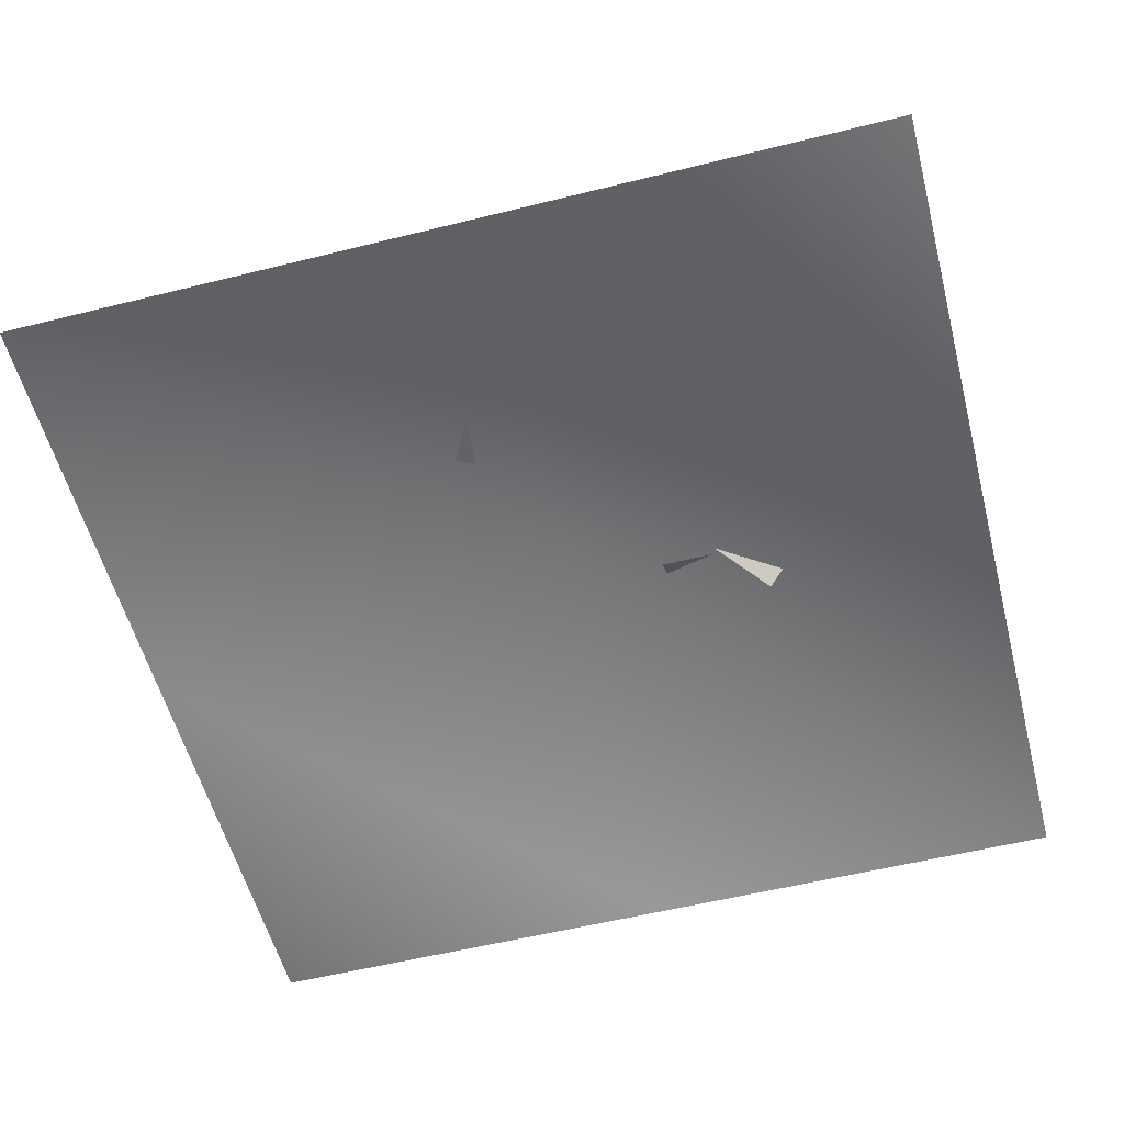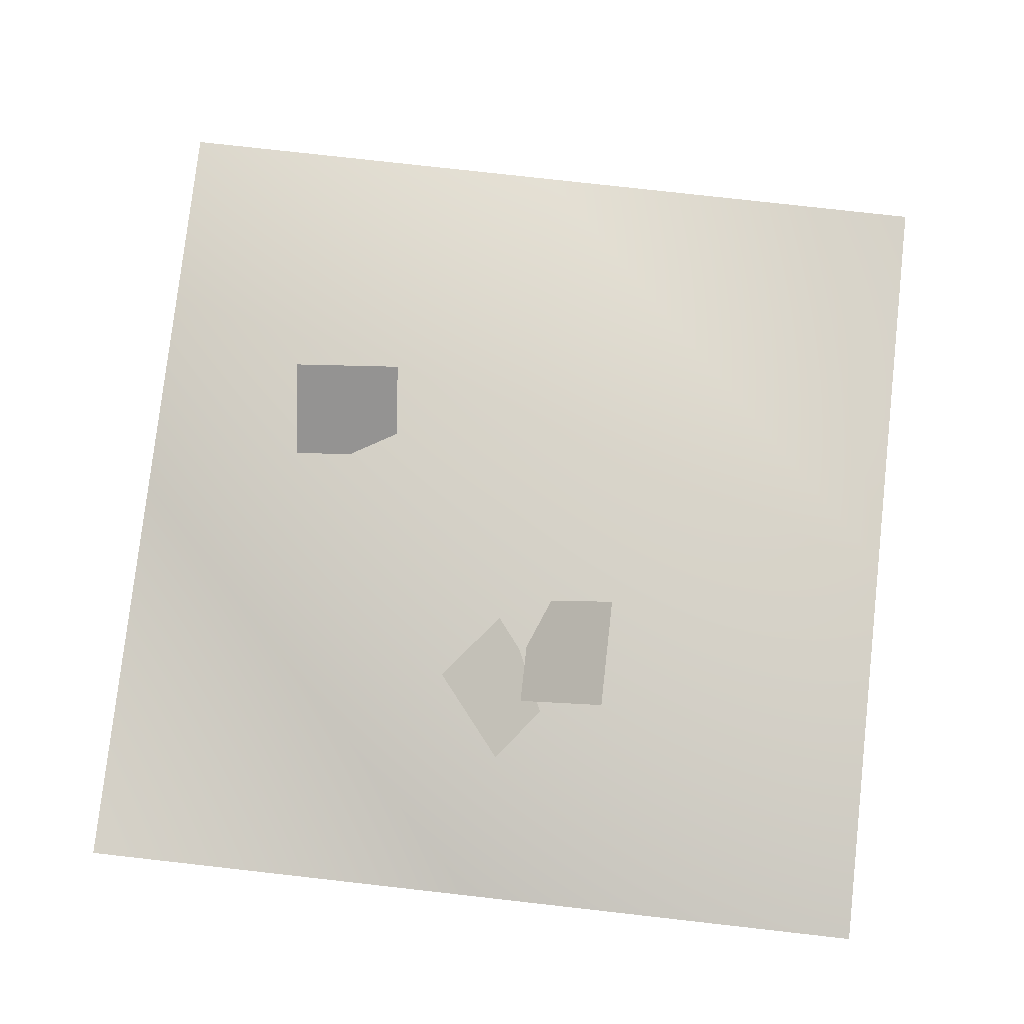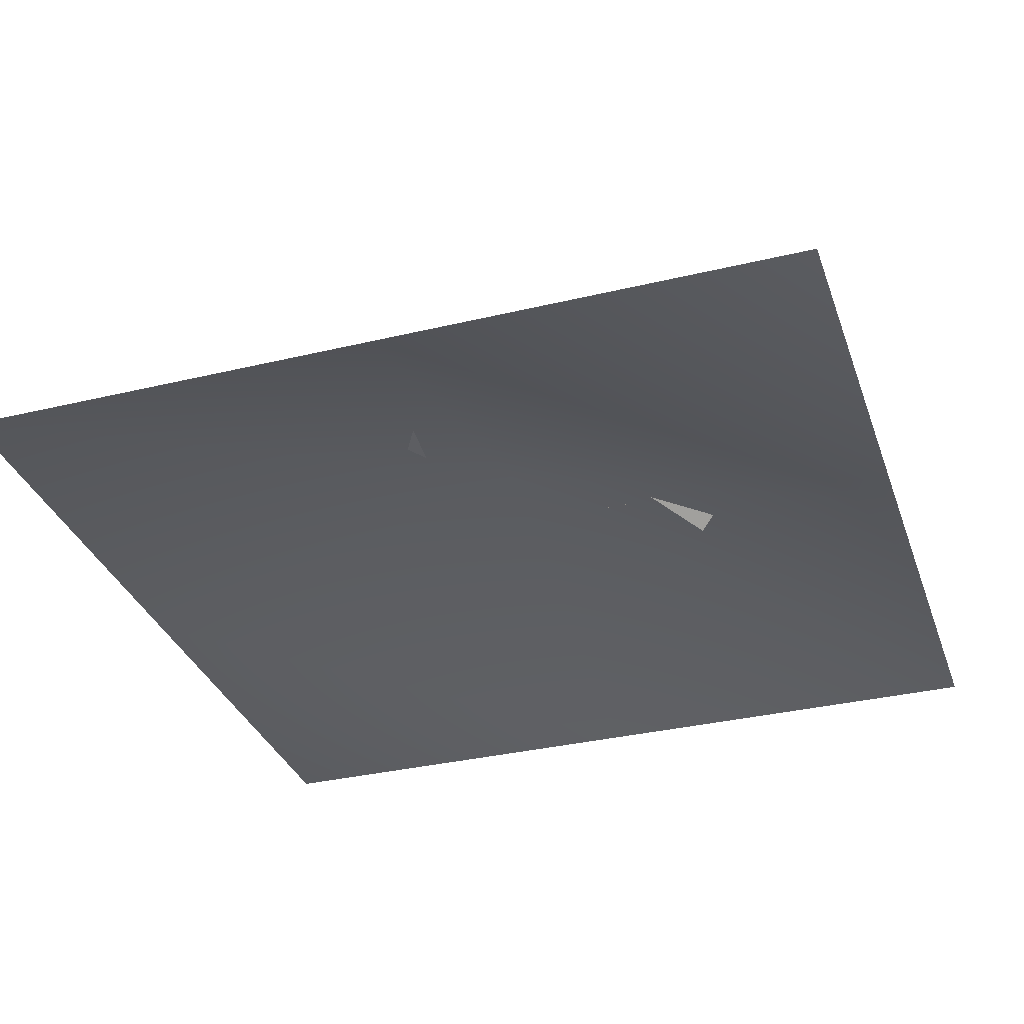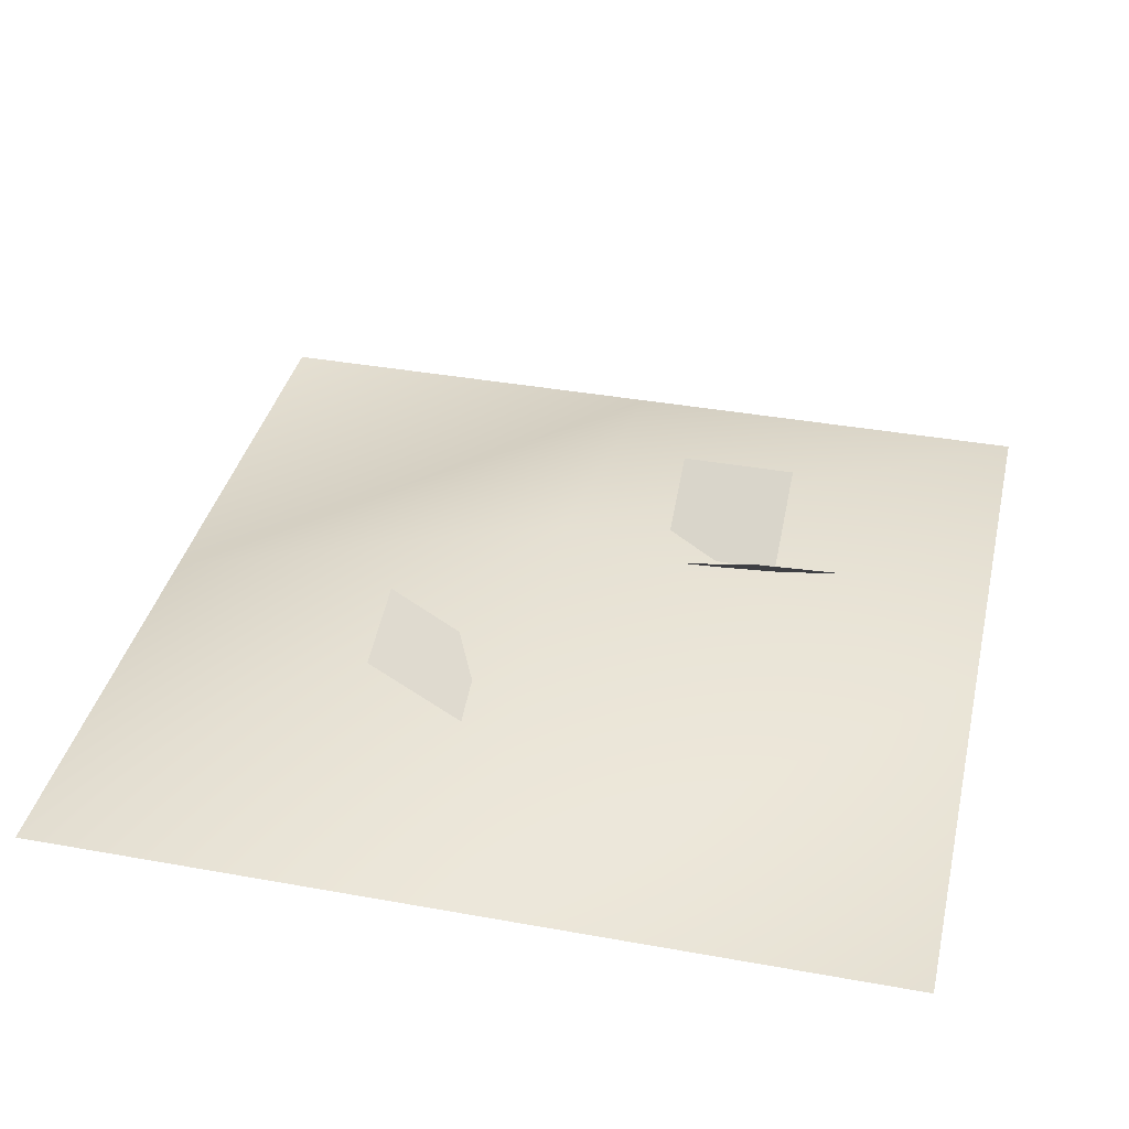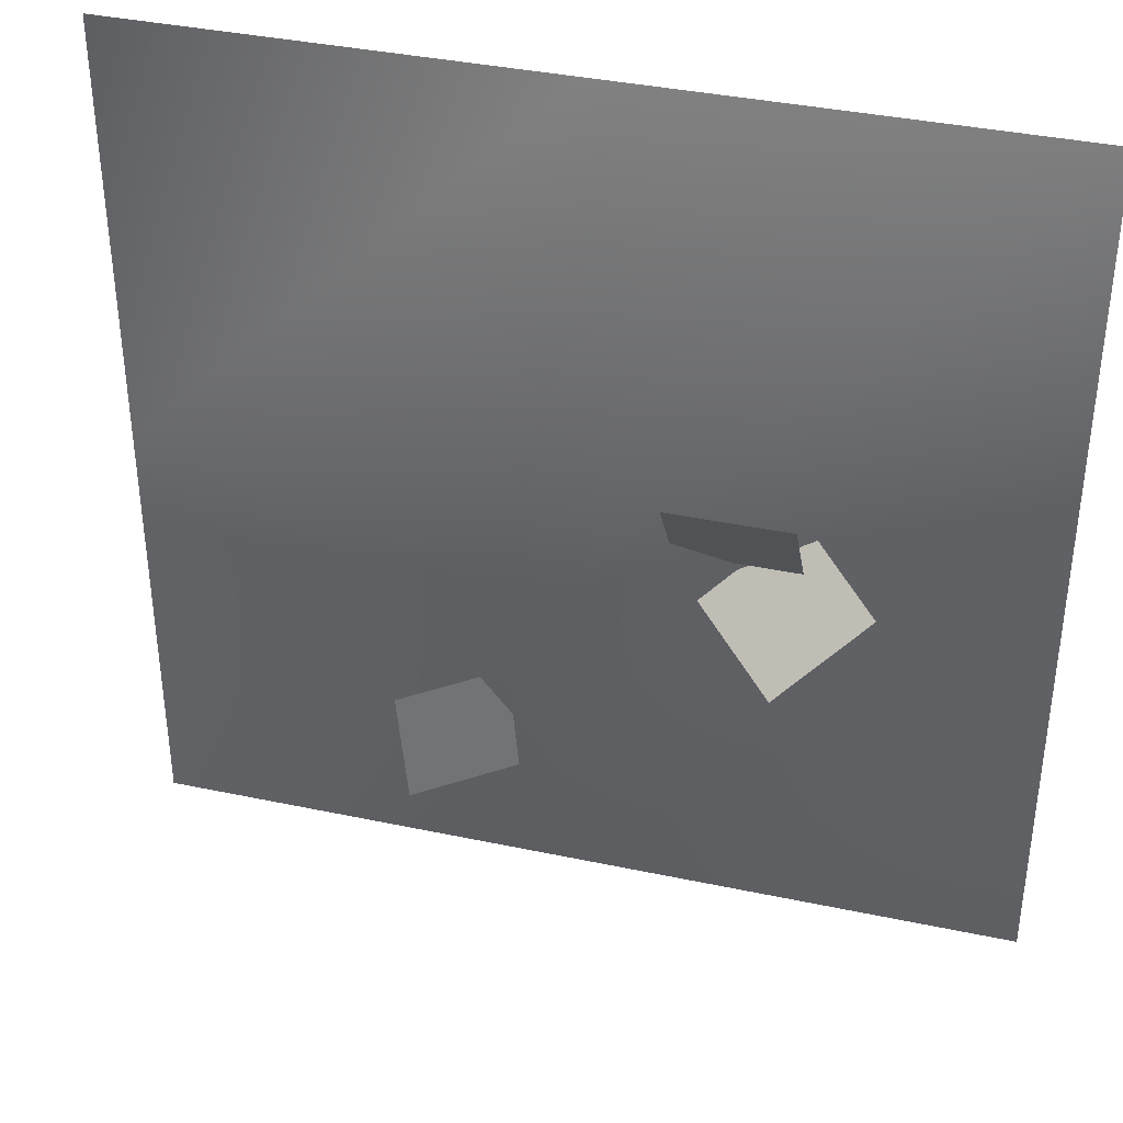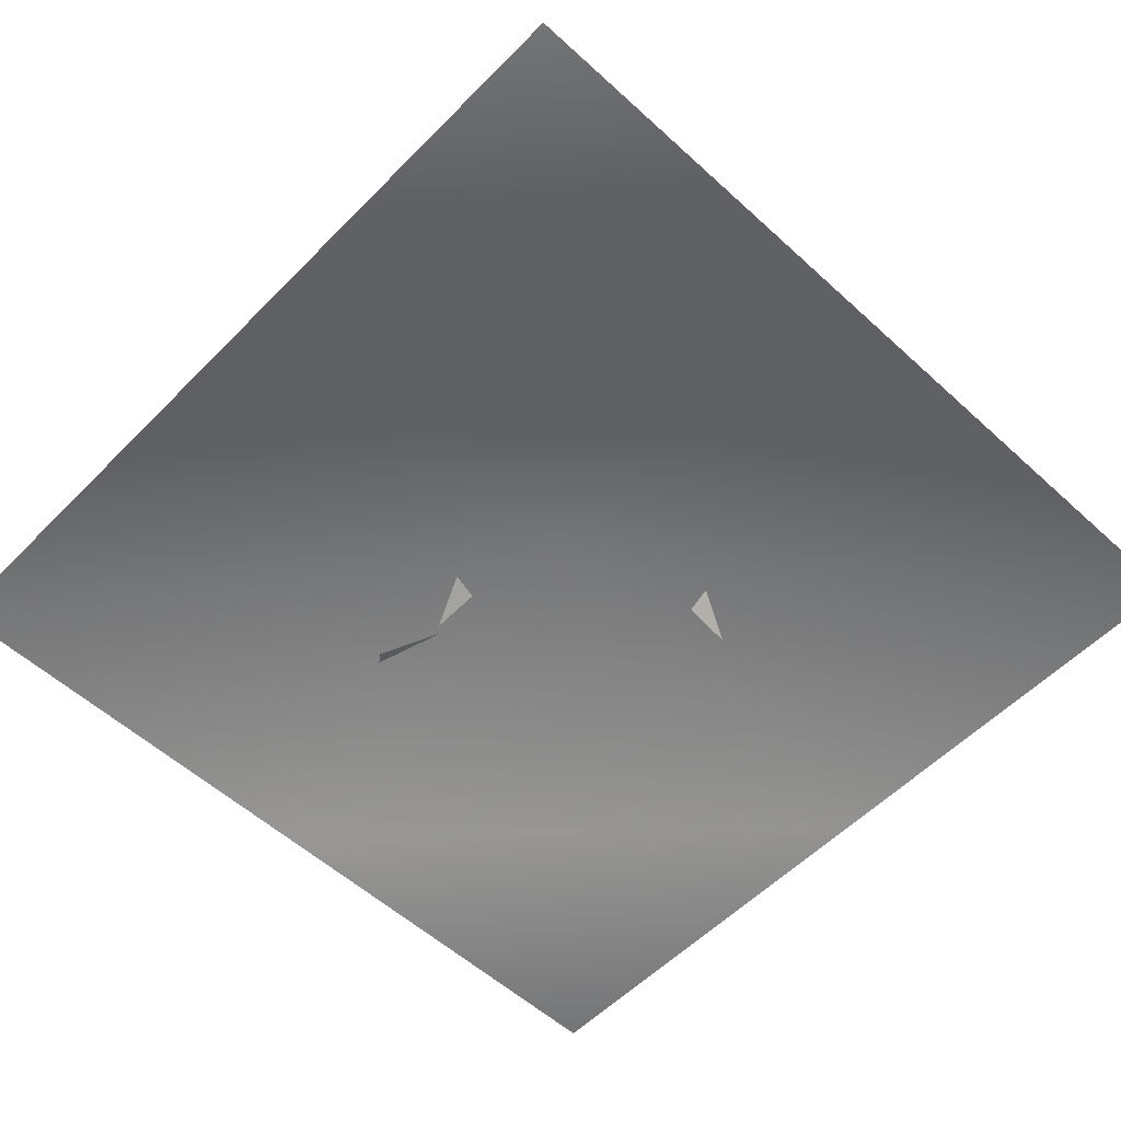
<metadata>
{"format":"obj","ext":"obj","renderer":"f3d","projection":"perspective","resolution":1024,"background":"white","views":[{"elev":-56.2,"azim":-165.4,"up":"+Y"},{"elev":78.4,"azim":-83.6,"up":"+Y"},{"elev":-33.5,"azim":-161.8,"up":"+Y"},{"elev":37.6,"azim":-167.0,"up":"+Y"},{"elev":37.9,"azim":-164.9,"up":"+Z"},{"elev":-56.3,"azim":46.4,"up":"+Y"}]}
</metadata>
<code>
g default
v -50 -0 50
v 0 -0 50
v 50 -0 50
v -50 0 0
v 0 14.55 1e-06
v 50 0 0
v -50 0 -50
v 0 0 -50
v 50 0 -50
v 15.15 15.15 -30.08
v 4.939 8.054 -29.38
v 16.31 15.15 -16.88
v 6.093 8.054 -16.18
v -11.74 16.5 14.12
v -11.54 9.405 3.888
v -24.99 16.5 14.12
v -24.79 9.405 3.888
v -32.61 11.96 1.55
v -23.78 5.824 7.837
v -23.48 17.54 -6.256
v -14.65 11.4 0.02992
g Ju_LianeSolA
f 4 1 5
f 2 5 1
f 5 2 6
f 3 6 2
f 7 4 8
f 5 8 4
f 8 5 9
f 6 9 5
f 10 11 12
f 13 12 11
f 14 15 16
f 17 16 15
f 18 19 20
f 21 20 19

</code>
